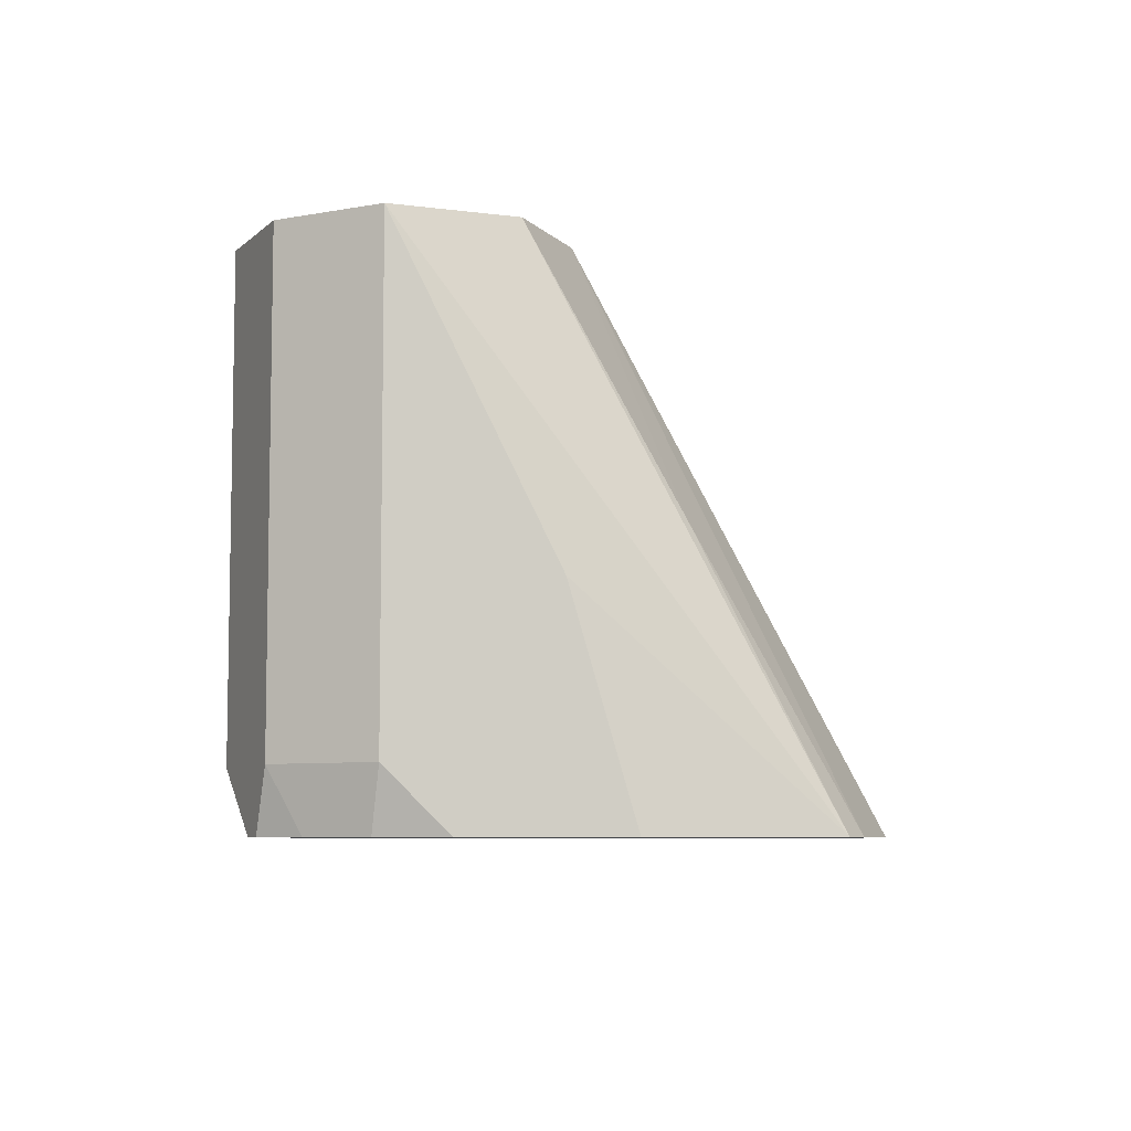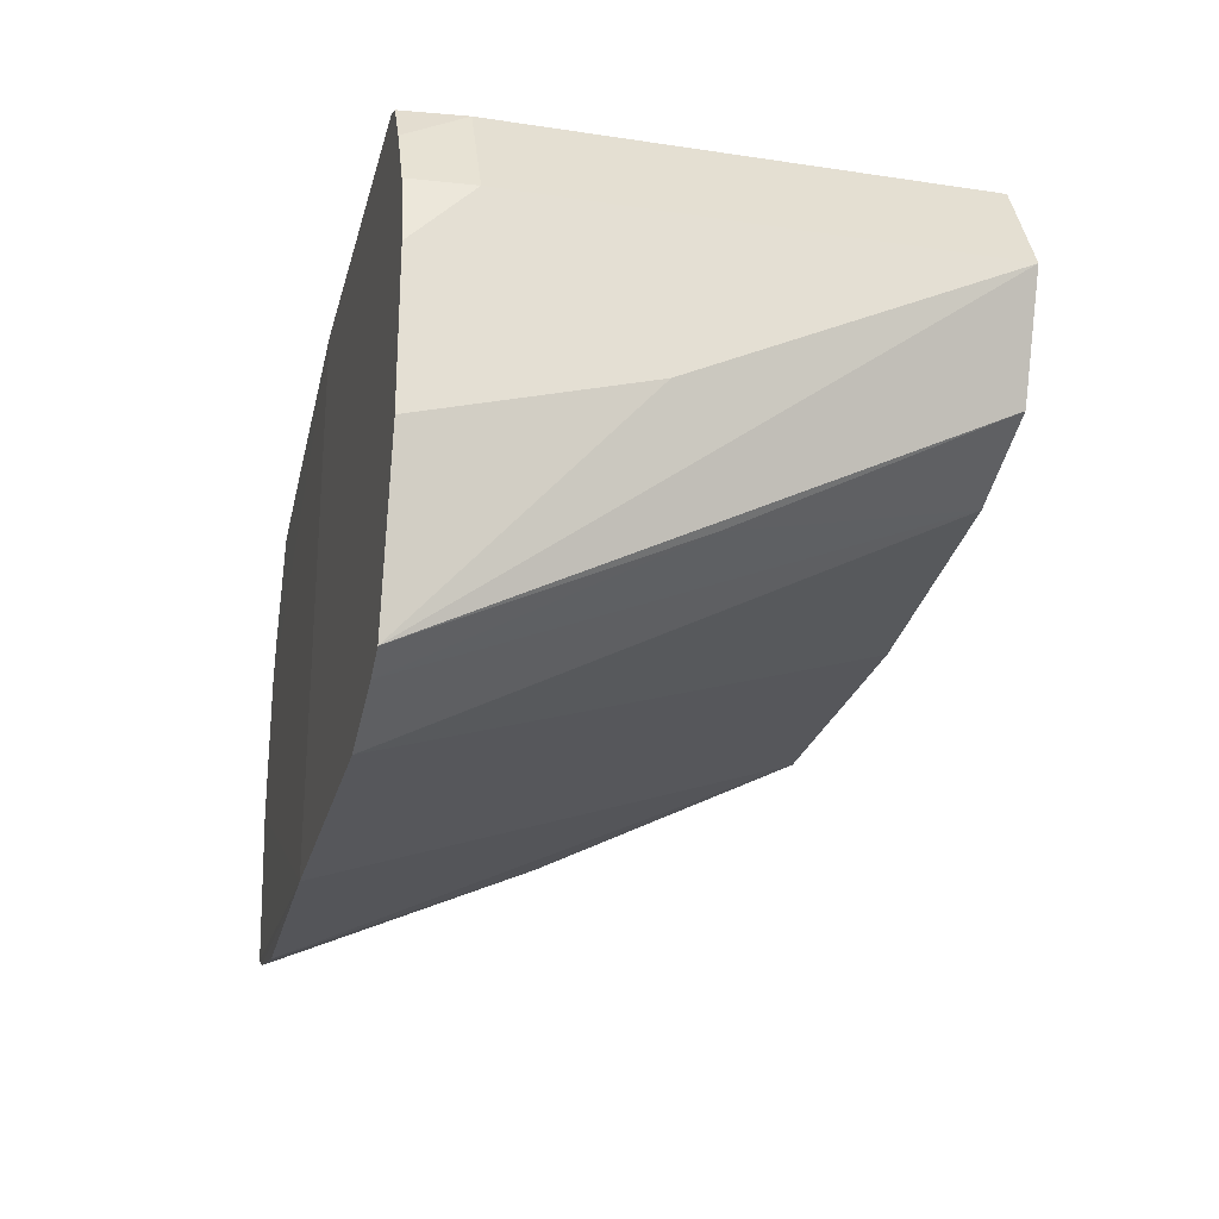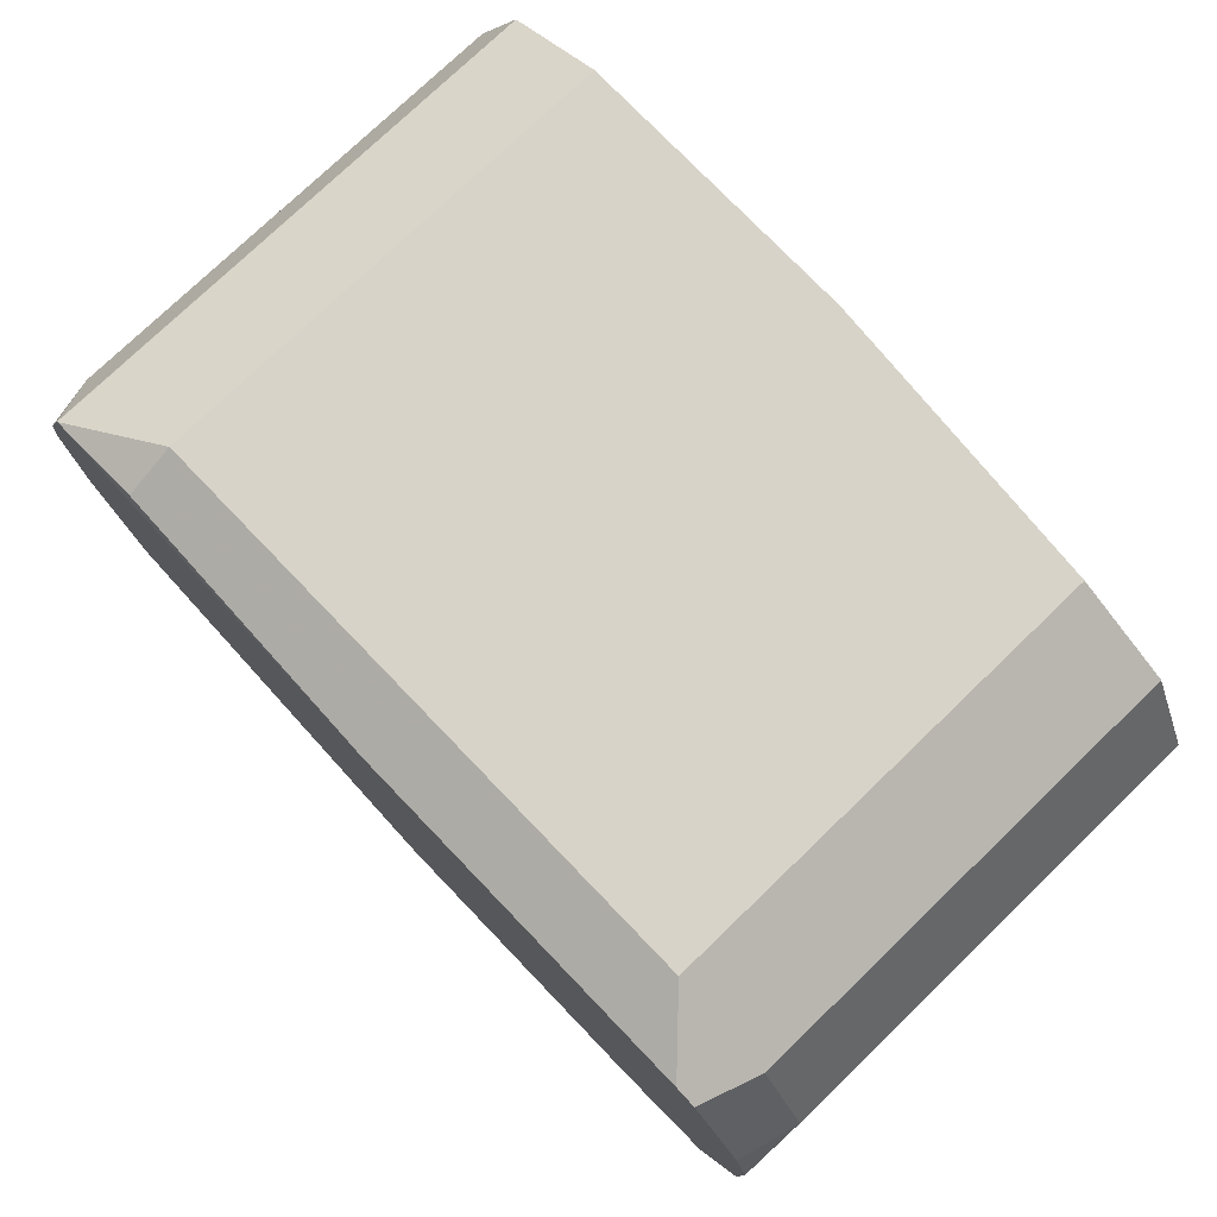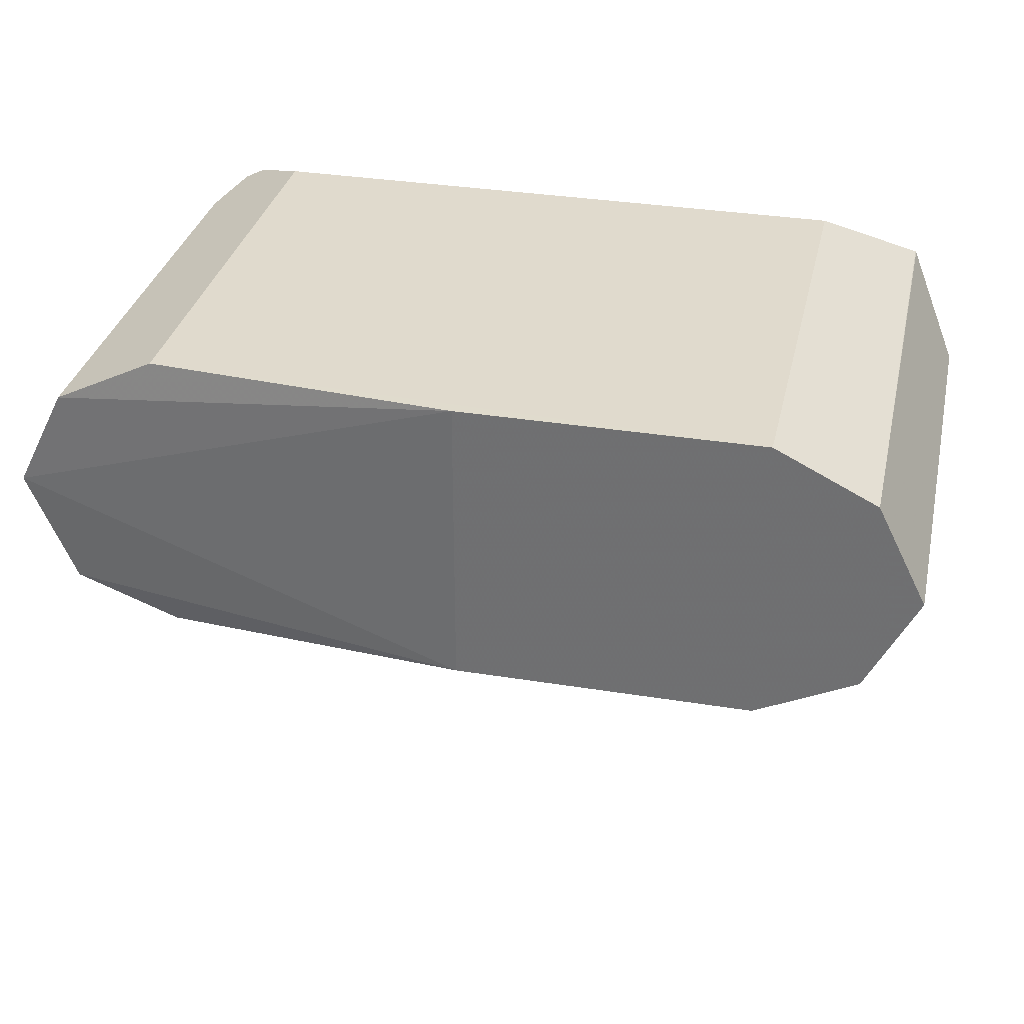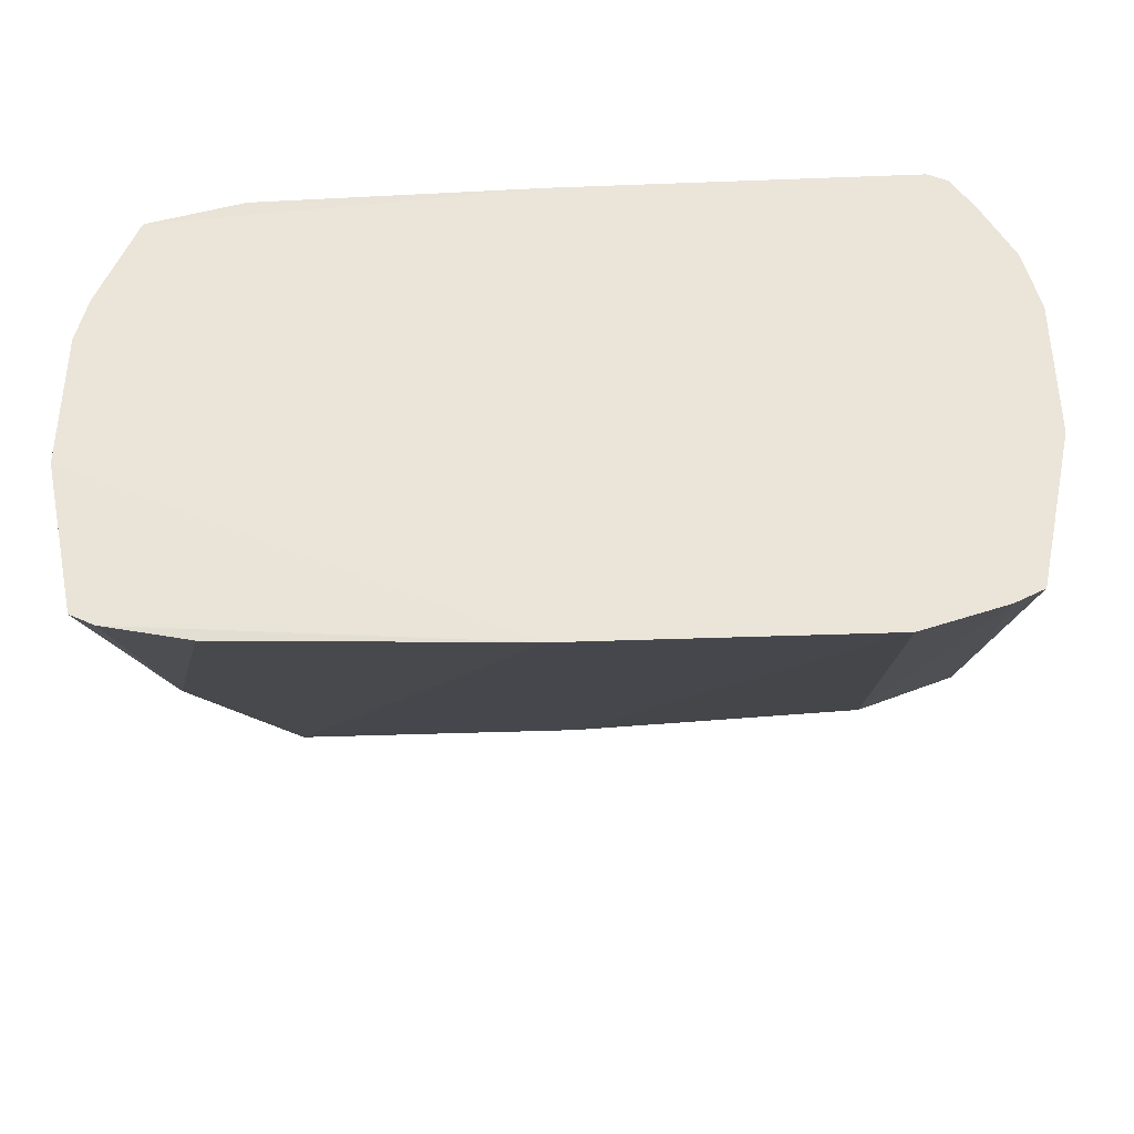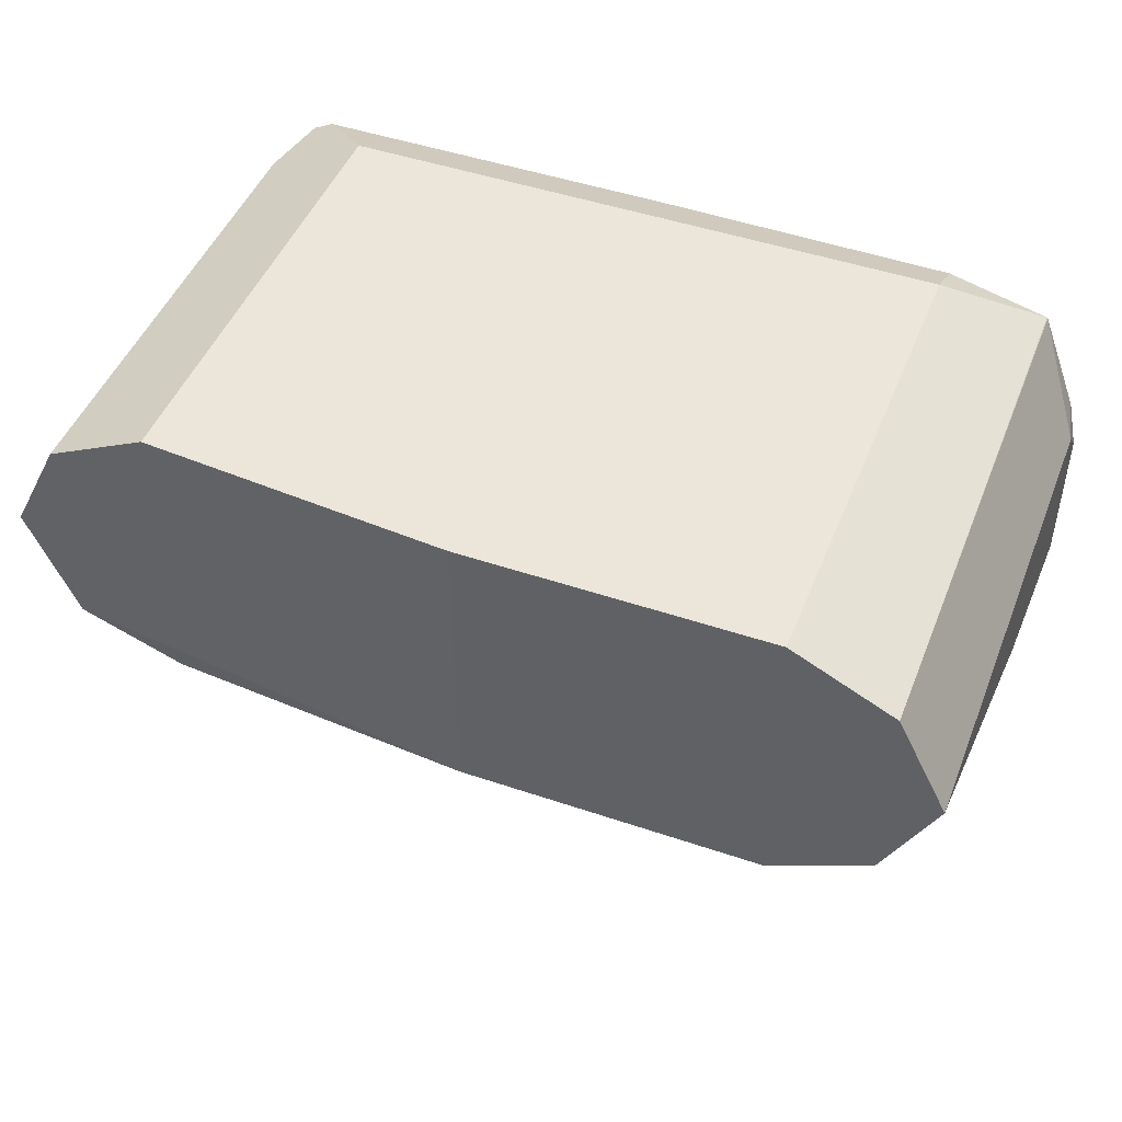
<metadata>
{"format":"obj","ext":"obj","renderer":"f3d","projection":"perspective","resolution":1024,"background":"white","views":[{"elev":-6.9,"azim":-88.1,"up":"+Z"},{"elev":-24.8,"azim":-103.8,"up":"+Y"},{"elev":76.6,"azim":-133.9,"up":"+Y"},{"elev":33.1,"azim":12.6,"up":"+Y"},{"elev":-37.2,"azim":-177.2,"up":"+Y"},{"elev":46.9,"azim":21.1,"up":"+Y"}]}
</metadata>
<code>
v 0.000811 0.3779 -0.6203
v 0.08713 0.3864 -0.6181
v 0.06744 0.3822 -0.6181
v 0.08429 0.4131 -0.5564
v 0.06744 0.4384 -0.4981
v 0.08991 0.4496 -0.4981
v 0.09272 0.3892 -0.6181
v 0.1012 0.4272 -0.6181
v 0.000811 0.4991 -0.6203
v -0.08627 0.3838 -0.6203
v -0.06743 0.3779 -0.6203
v -0.06743 0.4383 -0.5035
v 0.0008208 0.4384 -0.4981
v -0.09053 0.4471 -0.5035
v -0.1012 0.4721 -0.5035
v 0.0008208 0.5058 -0.4981
v 0.06744 0.5058 -0.4981
v -0.06743 0.5058 -0.5035
v -0.08991 0.4945 -0.5035
v -0.1012 0.4721 -0.6069
v -0.08991 0.4945 -0.6069
v -0.09103 0.4873 -0.6203
v -0.0978 0.4737 -0.6203
v -0.08545 0.4968 -0.6203
v -0.06743 0.5058 -0.6069
v -0.08081 0.4991 -0.6203
v 0.06744 0.5002 -0.6181
v 0.06744 0.5058 -0.6069
v 0.08979 0.4946 -0.6181
v 0.08997 0.4944 -0.6181
v 0.09867 0.4721 -0.6181
v 0.1012 0.4721 -0.6069
v 0.08991 0.4945 -0.4981
v 0.1012 0.4721 -0.4981
v 0.1012 0.4609 -0.6181
v 0.1012 0.4384 -0.5732
v -0.1012 0.425 -0.6203
v -0.1012 0.4587 -0.6203
v -0.1012 0.4383 -0.5732
v -0.09272 0.387 -0.6203
v -0.08991 0.4159 -0.562
f 33 29 17
f 31 35 9
f 31 32 35
f 32 34 35
f 33 34 32
f 33 17 34
f 8 9 35
f 30 31 9
f 30 33 32
f 30 32 31
f 30 9 29
f 27 29 9
f 27 28 29
f 28 17 29
f 8 35 34
f 18 17 28
f 30 29 33
f 36 8 34
f 38 37 20
f 36 34 7
f 21 19 25
f 40 14 15
f 40 41 14
f 40 10 41
f 40 37 10
f 39 37 40
f 39 40 15
f 36 7 8
f 39 15 37
f 38 20 23
f 38 23 37
f 37 23 10
f 10 23 9
f 5 34 17
f 6 34 5
f 6 7 34
f 37 15 20
f 19 18 25
f 13 16 15
f 25 28 27
f 13 15 14
f 13 14 12
f 13 12 11
f 11 12 10
f 11 10 1
f 1 10 9
f 1 9 8
f 13 5 16
f 1 8 7
f 4 2 7
f 4 7 6
f 4 6 5
f 4 5 3
f 4 3 2
f 2 3 1
f 12 14 41
f 2 1 7
f 25 18 28
f 13 1 5
f 3 5 1
f 26 25 27
f 26 27 9
f 26 9 23
f 24 26 23
f 24 25 26
f 24 21 25
f 22 21 24
f 13 11 1
f 22 24 23
f 22 20 21
f 21 20 19
f 19 20 15
f 19 15 16
f 19 16 18
f 16 17 18
f 16 5 17
f 22 23 20
f 12 41 10

</code>
